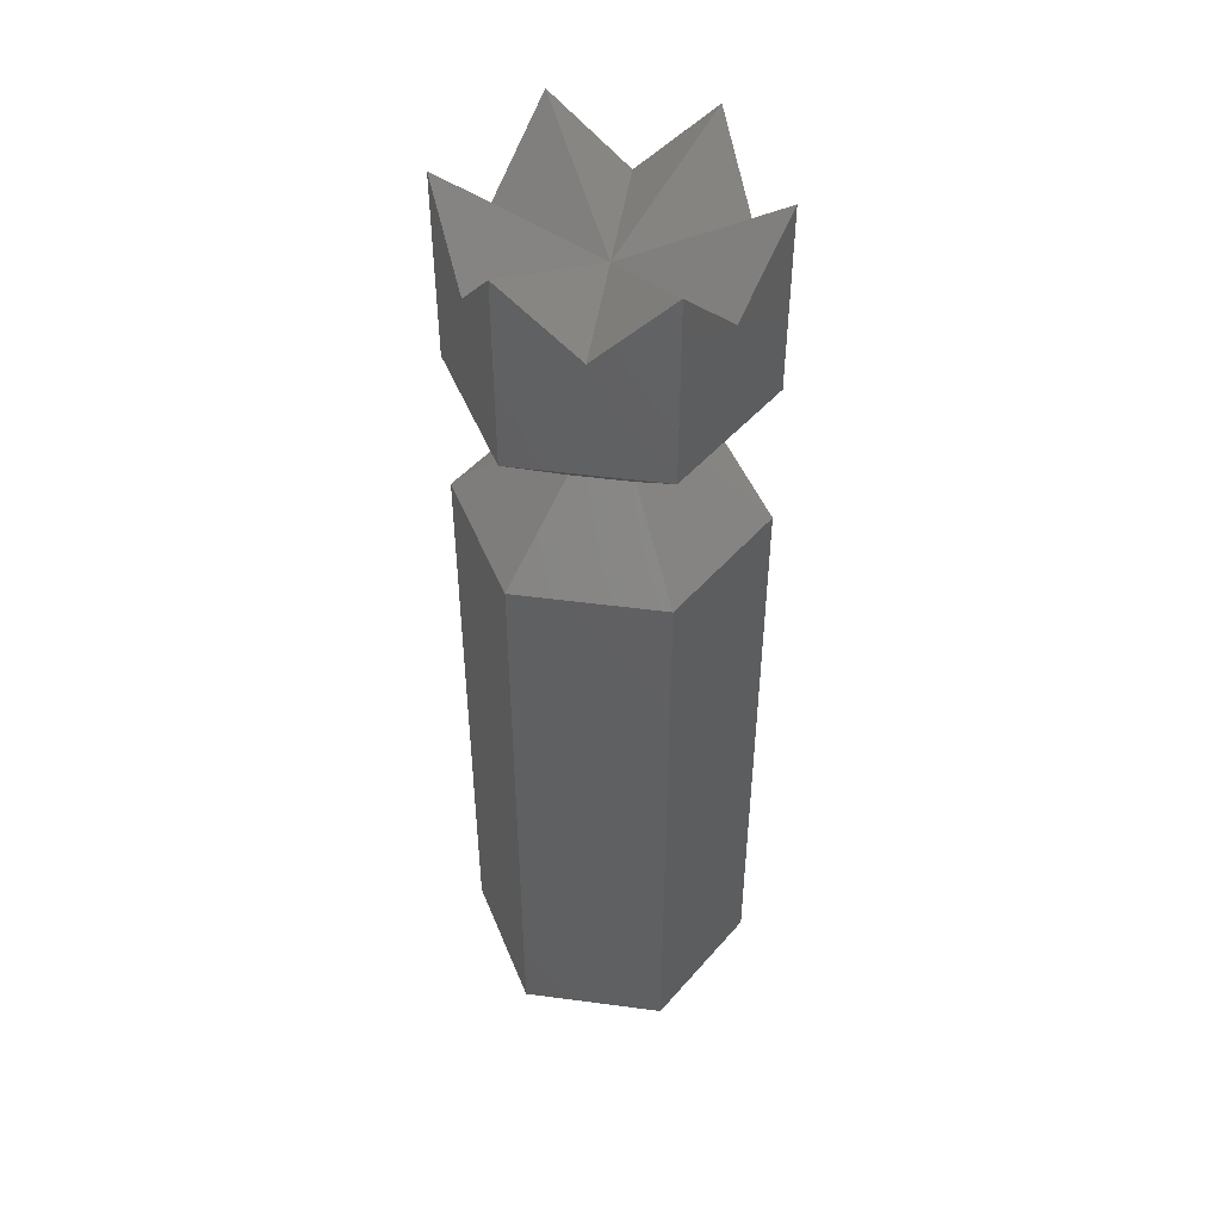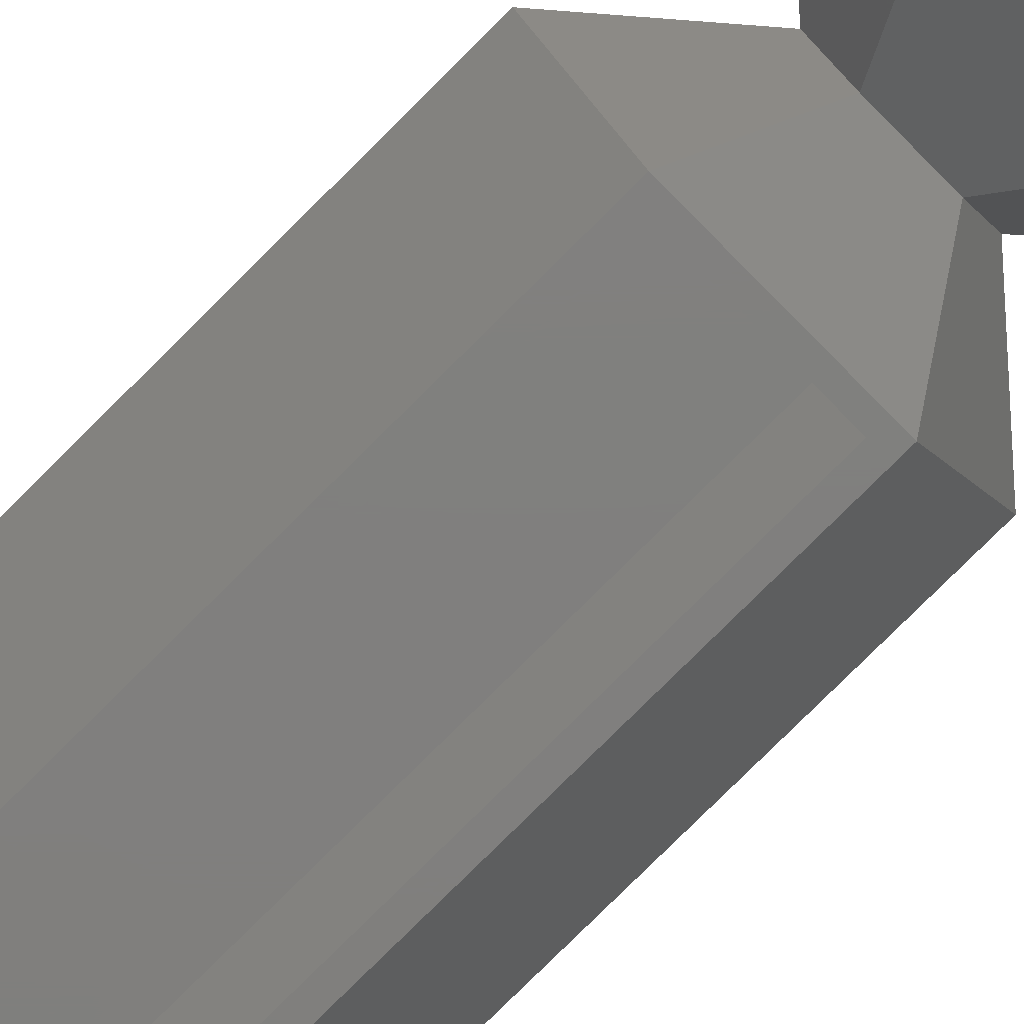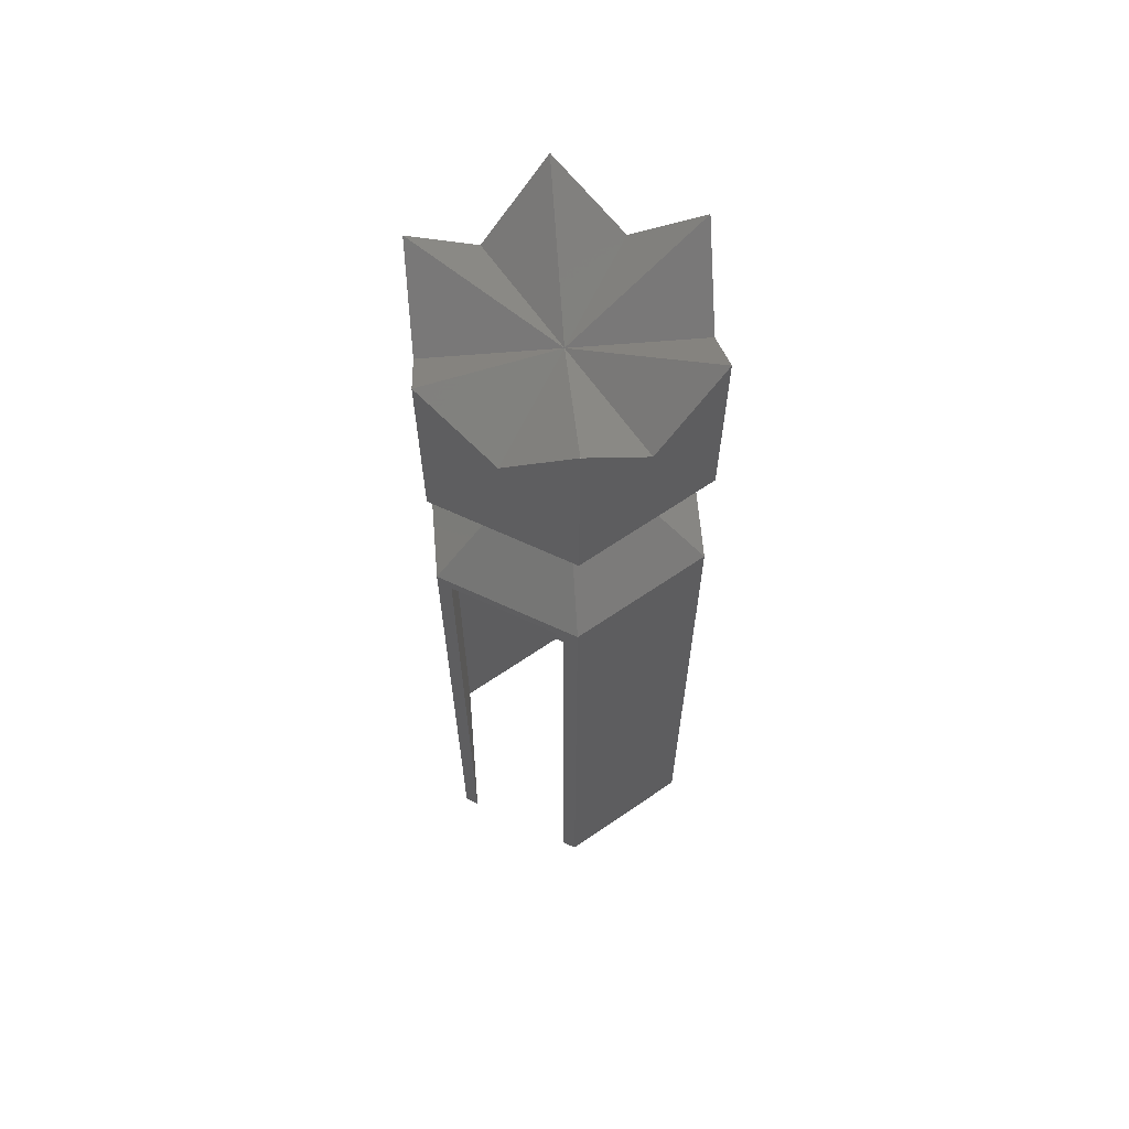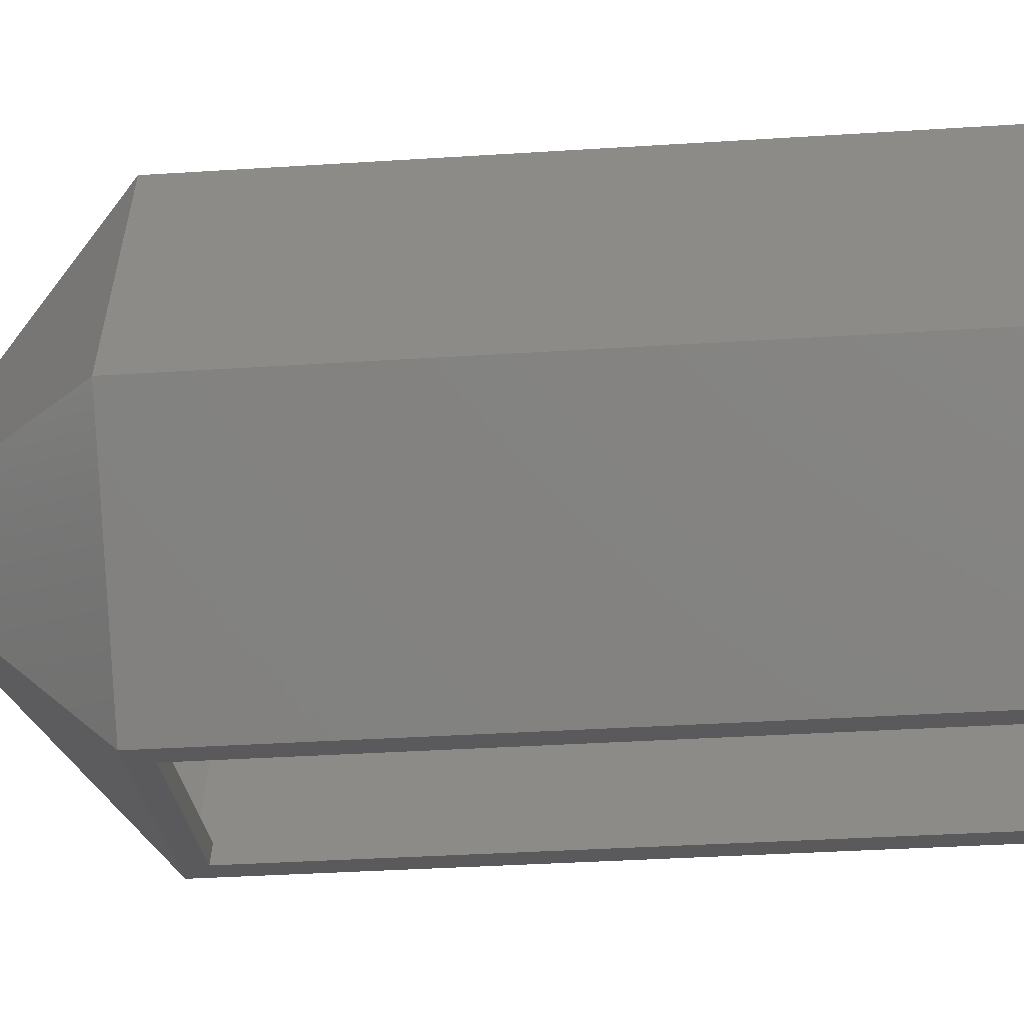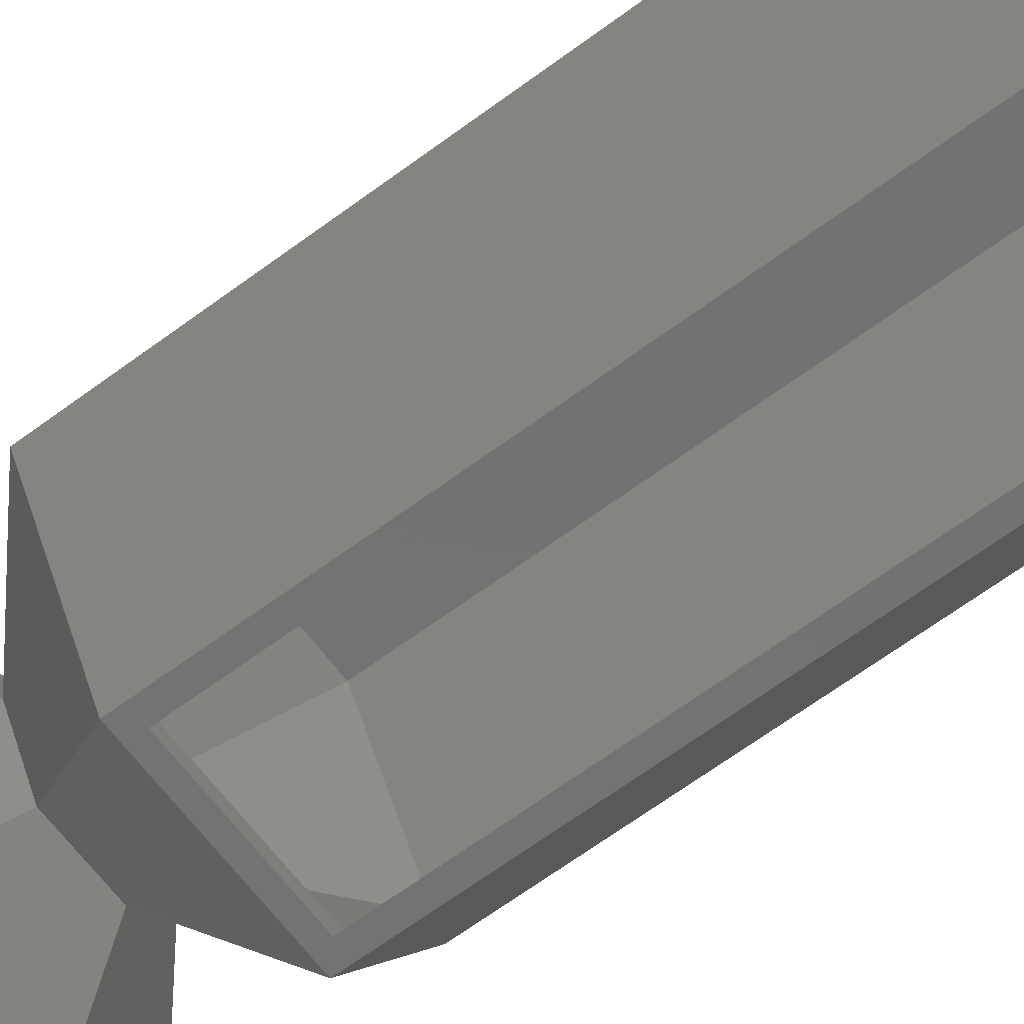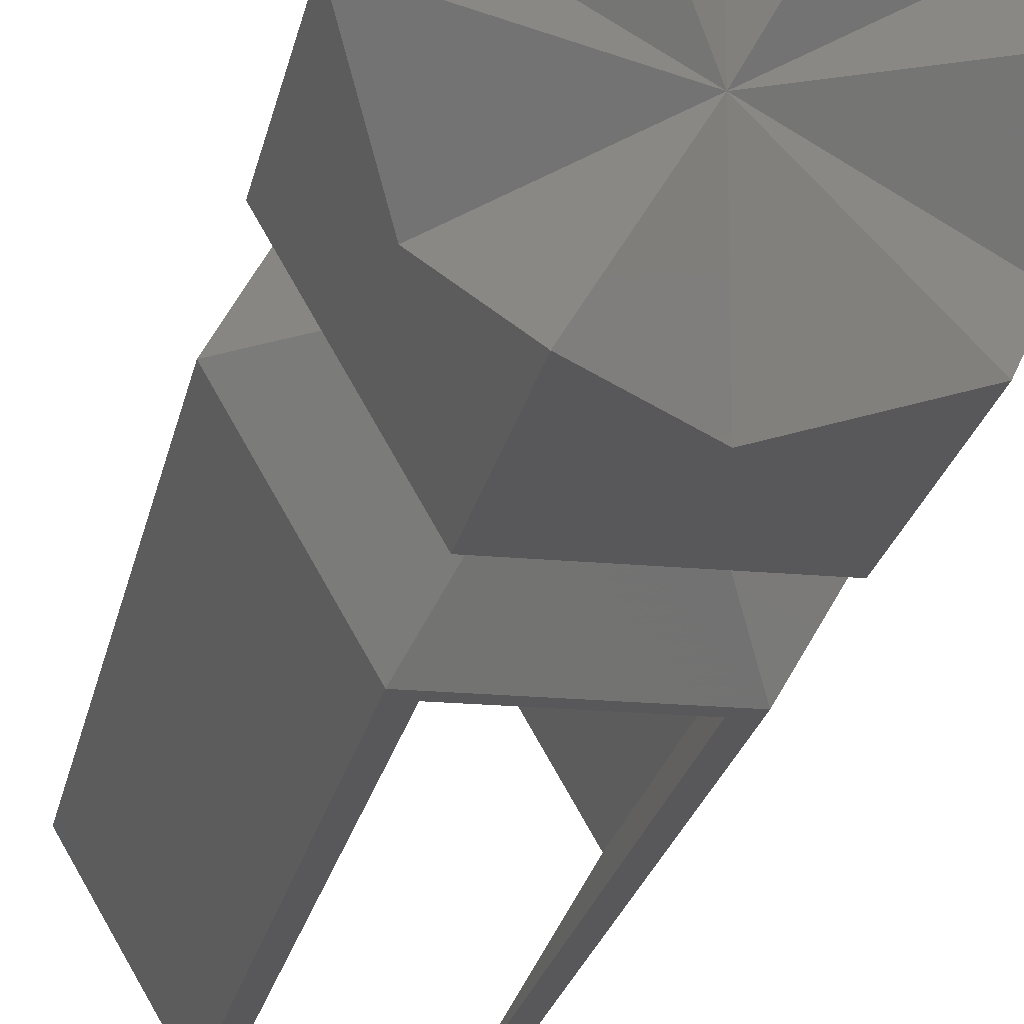
<metadata>
{"format":"stl","ext":"stl","renderer":"f3d","projection":"perspective","resolution":1024,"background":"white","views":[{"elev":47.4,"azim":-171.5,"up":"+Z"},{"elev":-79.6,"azim":-45.2,"up":"+Y"},{"elev":64.1,"azim":25.2,"up":"+Z"},{"elev":-24.3,"azim":96.9,"up":"+Y"},{"elev":-64.6,"azim":126.9,"up":"+Y"},{"elev":-20.0,"azim":-9.9,"up":"+Y"}]}
</metadata>
<code>
# stl→obj: 96 verts, 188 faces
v 9.238 -20 48
v -9.238 -20 48
v 10.39 -18 48
v -10.39 -18 48
v -9.238 -20 -50
v -11.55 -20 -50
v -20.78 1.952e-14 -50
v -23.09 2.442e-14 -50
v -10.39 18 -50
v -11.55 20 -50
v 11.55 20 -50
v 10.39 18 -50
v 23.09 -8.882e-15 -50
v 20.78 -6.846e-15 -50
v 11.55 -20 -50
v 9.238 -20 -50
v -11.55 -20 50
v 11.55 -20 50
v -11.57 19.96 104
v -17.32 10 92.5
v -11.5 19.92 104
v 4.441e-15 4.663e-14 92.5
v -23.07 0.04071 104
v -23 7.105e-14 104
v 11.57 -19.96 104
v 17.32 -10 92.5
v 11.5 -19.92 104
v 23.07 -0.04071 104
v 23 5.478e-14 104
v 23.09 -8.882e-15 104
v 23.09 -6.126e-15 74
v 11.55 -20 74
v 11.55 -20 104
v 11.5 -20 104
v -1.504e-14 -20 92.5
v -23.09 2.887e-14 104
v -23.07 -0.04071 104
v -11.55 20 104
v -11.5 20 104
v 1.504e-14 20 92.5
v -17.32 -10 92.5
v 17.32 10 92.5
v 23.07 0.04071 104
v 11.5 19.92 104
v 11.57 19.96 104
v -11.57 -19.96 104
v -11.5 -19.92 104
v -11.55 -20 104
v -11.5 -20 104
v 11.5 20 104
v 11.55 20 104
v -11.55 -20 74
v -23.09 2.008e-14 74
v -11.55 20 74
v 11.55 20 74
v -9.238 1.511e-14 62
v -4.619 8 62
v 4.619 8 62
v 9.238 -3.331e-15 62
v 4.619 -8 62
v -4.619 -8 62
v -23.09 2.442e-14 50
v -11.55 20 50
v 11.55 20 50
v 23.09 -8.882e-15 50
v 20.78 3.512e-14 100.1
v 4.996e-15 3.83e-14 89.67
v 15.59 9 89.67
v 10.39 18 100.1
v 1.359e-14 18 89.67
v -10.39 18 100.1
v -15.59 9 89.67
v -20.78 3.677e-14 100.1
v -15.59 -9 89.67
v -10.39 -18 100.1
v 10.39 -18 100.1
v -1.37e-14 -18 89.67
v 15.59 -9 89.67
v 10.39 18 74.83
v 20.78 -7.587e-15 74.83
v -10.39 18 74.83
v -20.78 1.554e-14 74.83
v -10.39 -18 74.83
v 10.39 -18 74.83
v 5.972 -7.76e-15 62
v 2.986 5.172 62
v -2.986 5.172 62
v -5.972 1.011e-14 62
v -2.986 -5.172 62
v 2.986 -5.172 62
v 20.78 -3.313e-15 49.17
v 10.39 18 49.17
v -10.39 18 49.17
v -20.78 2.074e-14 49.17
v -10.39 -18 49.17
v 10.39 -18 49.17
f 1 2 3
f 3 2 4
f 5 6 7
f 7 6 8
f 9 8 10
f 11 9 10
f 11 12 9
f 11 13 12
f 12 13 14
f 14 13 15
f 16 14 15
f 9 7 8
f 5 2 6
f 6 2 17
f 17 2 1
f 18 1 15
f 18 17 1
f 1 16 15
f 19 20 21
f 21 20 22
f 23 24 20
f 20 24 22
f 25 26 27
f 27 26 22
f 28 29 26
f 26 29 22
f 30 28 31
f 31 28 26
f 32 26 33
f 32 31 26
f 26 25 33
f 25 27 33
f 33 27 34
f 22 35 27
f 27 35 34
f 23 36 24
f 24 36 37
f 19 21 38
f 38 21 39
f 22 40 21
f 21 40 39
f 22 24 41
f 41 24 37
f 22 29 42
f 42 29 43
f 22 42 44
f 44 42 45
f 46 47 41
f 41 47 22
f 46 48 47
f 47 48 49
f 22 47 35
f 35 47 49
f 22 44 40
f 40 44 50
f 45 51 44
f 44 51 50
f 33 34 32
f 32 34 35
f 52 35 48
f 52 32 35
f 35 49 48
f 37 36 41
f 41 36 53
f 52 41 53
f 52 46 41
f 52 48 46
f 19 38 20
f 20 38 54
f 53 20 54
f 53 23 20
f 53 36 23
f 50 51 40
f 40 51 55
f 54 40 55
f 54 39 40
f 54 38 39
f 43 30 42
f 42 30 31
f 55 42 31
f 55 45 42
f 55 51 45
f 28 30 29
f 29 30 43
f 53 54 56
f 56 54 57
f 54 55 57
f 57 55 58
f 55 31 58
f 58 31 59
f 31 32 59
f 59 32 60
f 32 52 60
f 60 52 61
f 52 53 61
f 61 53 56
f 61 56 17
f 17 56 62
f 56 57 62
f 62 57 63
f 57 58 63
f 63 58 64
f 58 59 64
f 64 59 65
f 59 60 65
f 65 60 18
f 60 61 18
f 18 61 17
f 17 62 6
f 6 62 8
f 62 63 8
f 8 63 10
f 63 64 10
f 10 64 11
f 64 65 11
f 11 65 13
f 65 18 13
f 13 18 15
f 66 67 68
f 69 68 67
f 69 67 70
f 71 70 67
f 71 67 72
f 73 72 67
f 73 67 74
f 75 74 67
f 76 77 67
f 75 67 77
f 66 78 67
f 76 67 78
f 69 79 68
f 68 79 80
f 66 68 80
f 71 81 70
f 70 81 79
f 69 70 79
f 73 82 72
f 72 82 81
f 71 72 81
f 75 83 74
f 74 83 82
f 73 74 82
f 75 77 83
f 83 77 84
f 84 77 76
f 76 78 84
f 84 78 80
f 80 78 66
f 80 79 85
f 85 79 86
f 79 81 86
f 86 81 87
f 81 82 87
f 87 82 88
f 82 83 88
f 88 83 89
f 83 84 89
f 89 84 90
f 84 80 90
f 90 80 85
f 85 86 91
f 91 86 92
f 86 87 92
f 92 87 93
f 87 88 93
f 93 88 94
f 88 89 94
f 94 89 95
f 89 90 95
f 95 90 96
f 90 85 96
f 96 85 91
f 91 92 14
f 14 92 12
f 92 93 12
f 12 93 9
f 93 94 9
f 9 94 7
f 95 4 94
f 94 4 7
f 7 4 5
f 5 4 2
f 3 4 96
f 96 4 95
f 96 91 3
f 3 91 14
f 16 3 14
f 16 1 3

</code>
